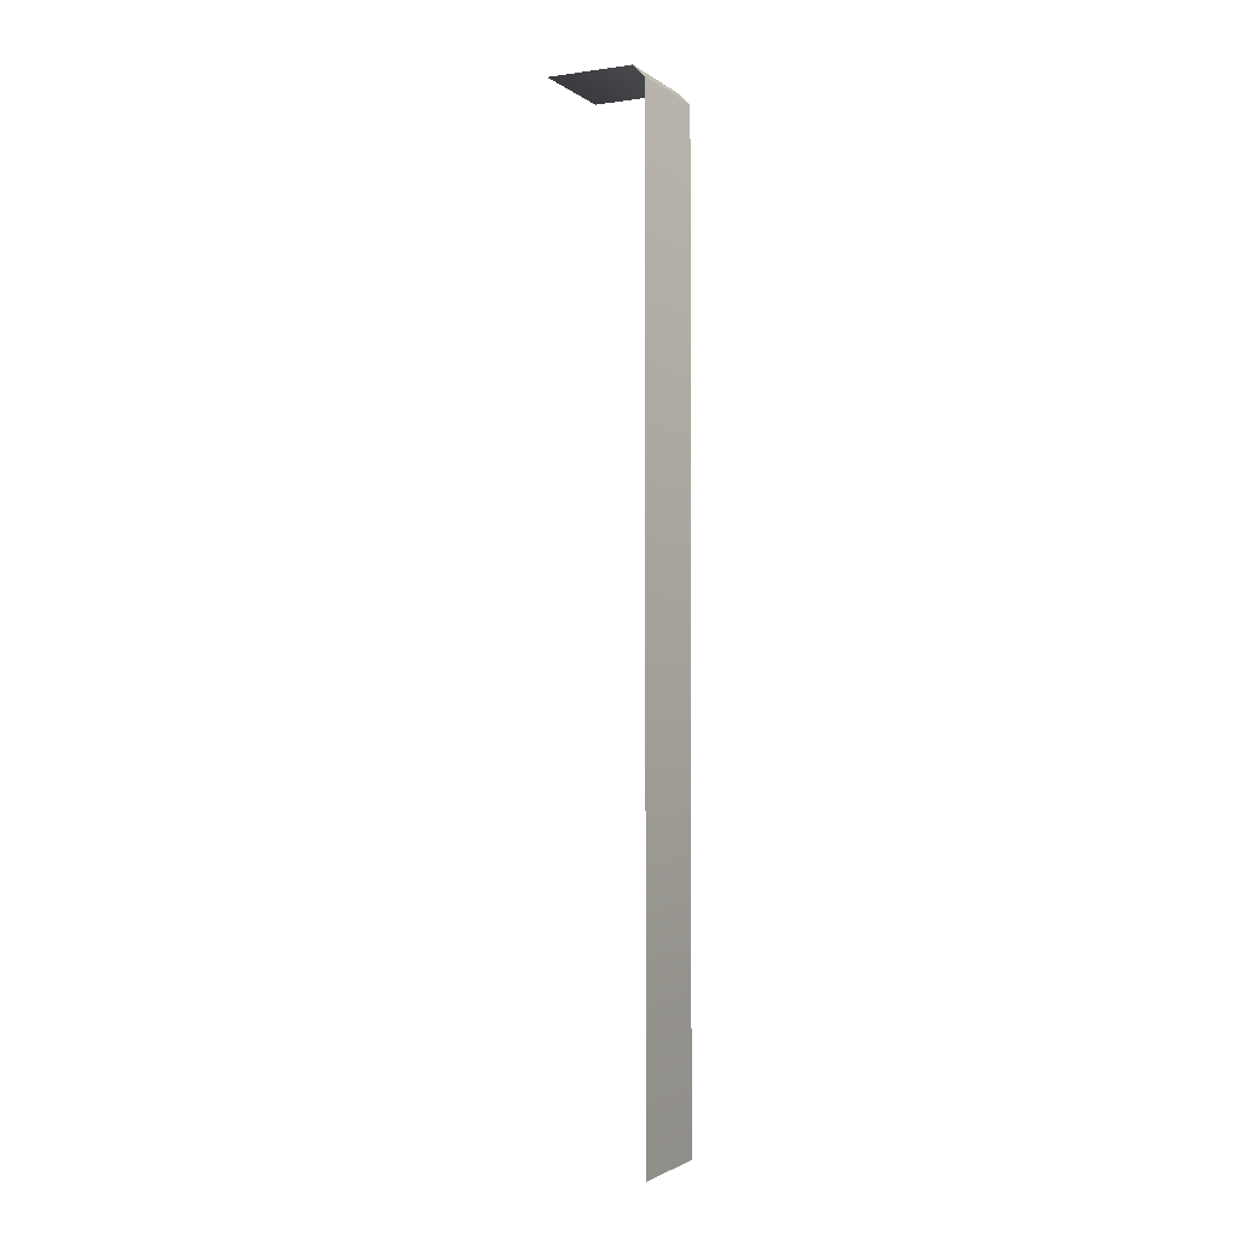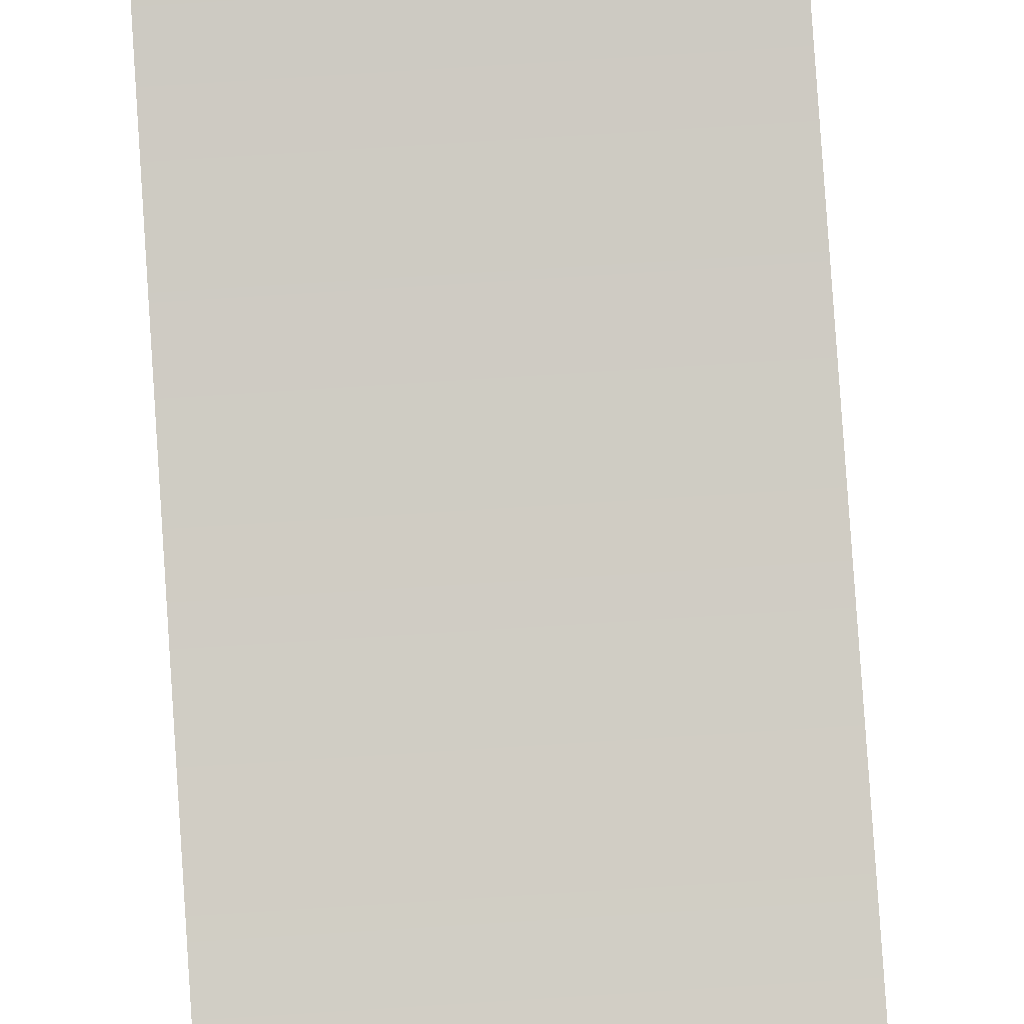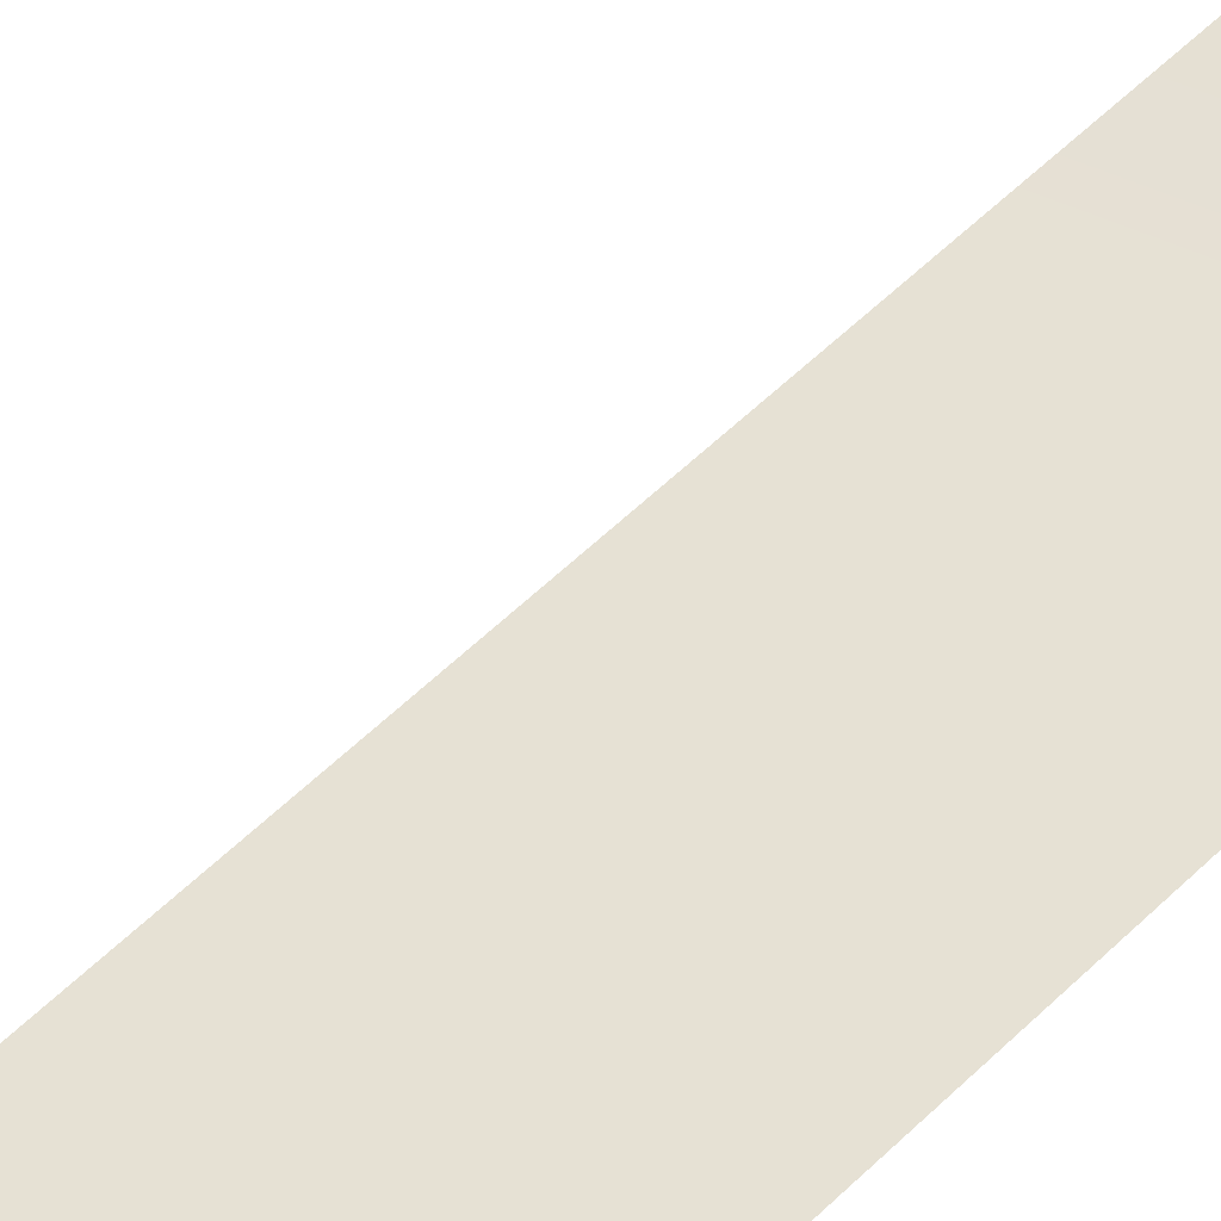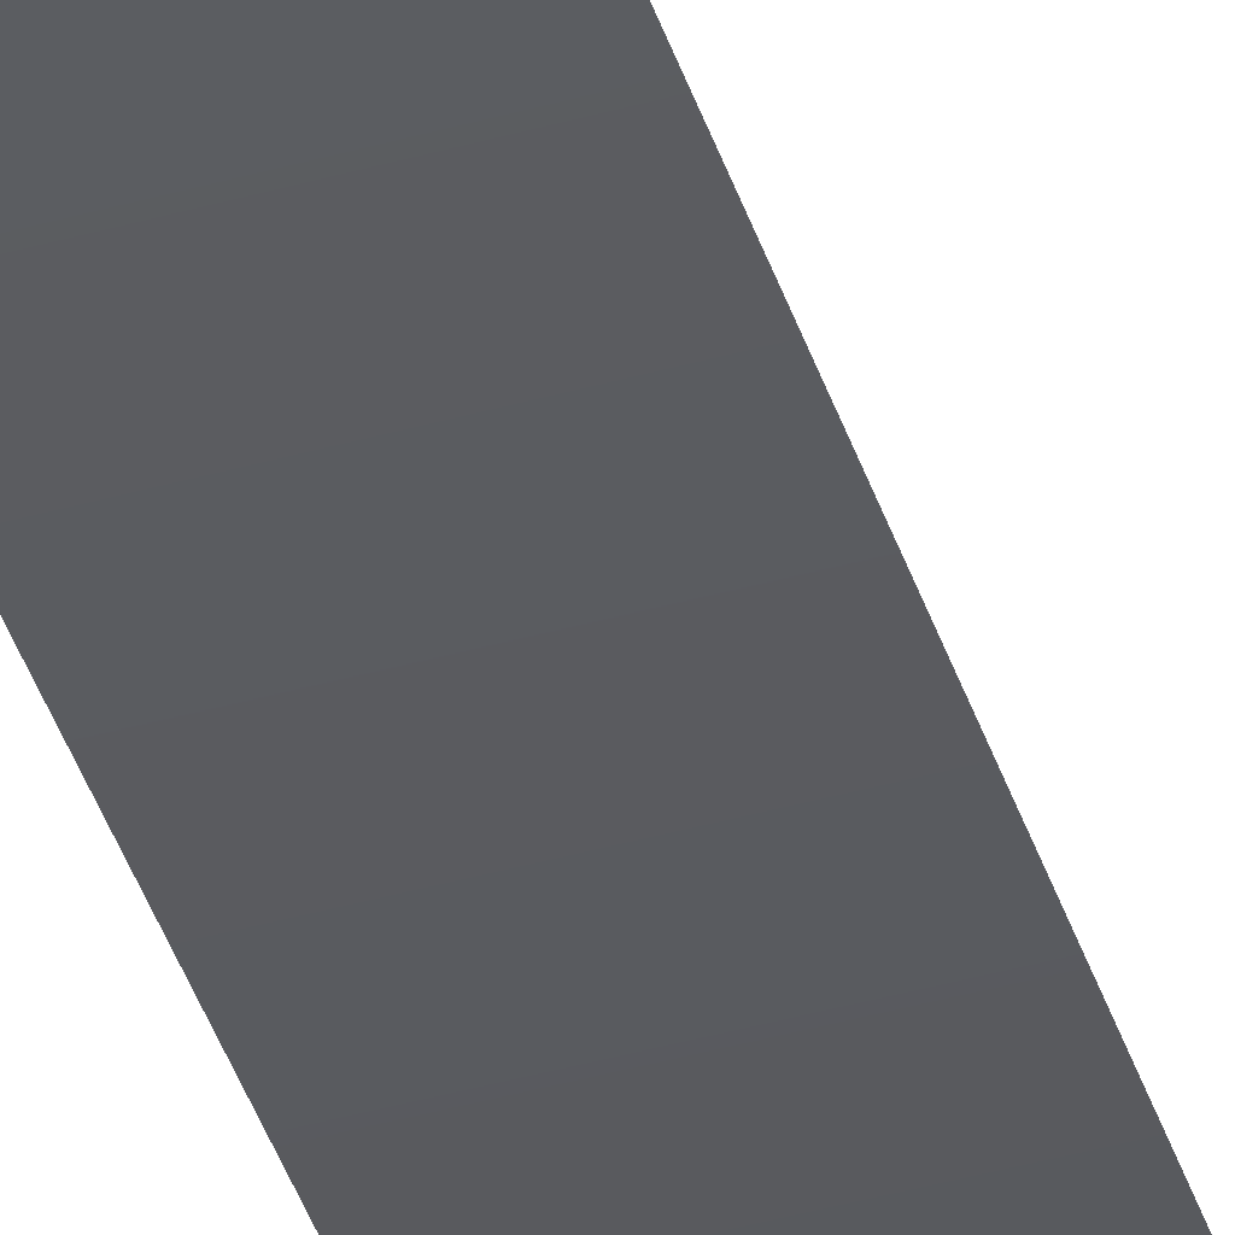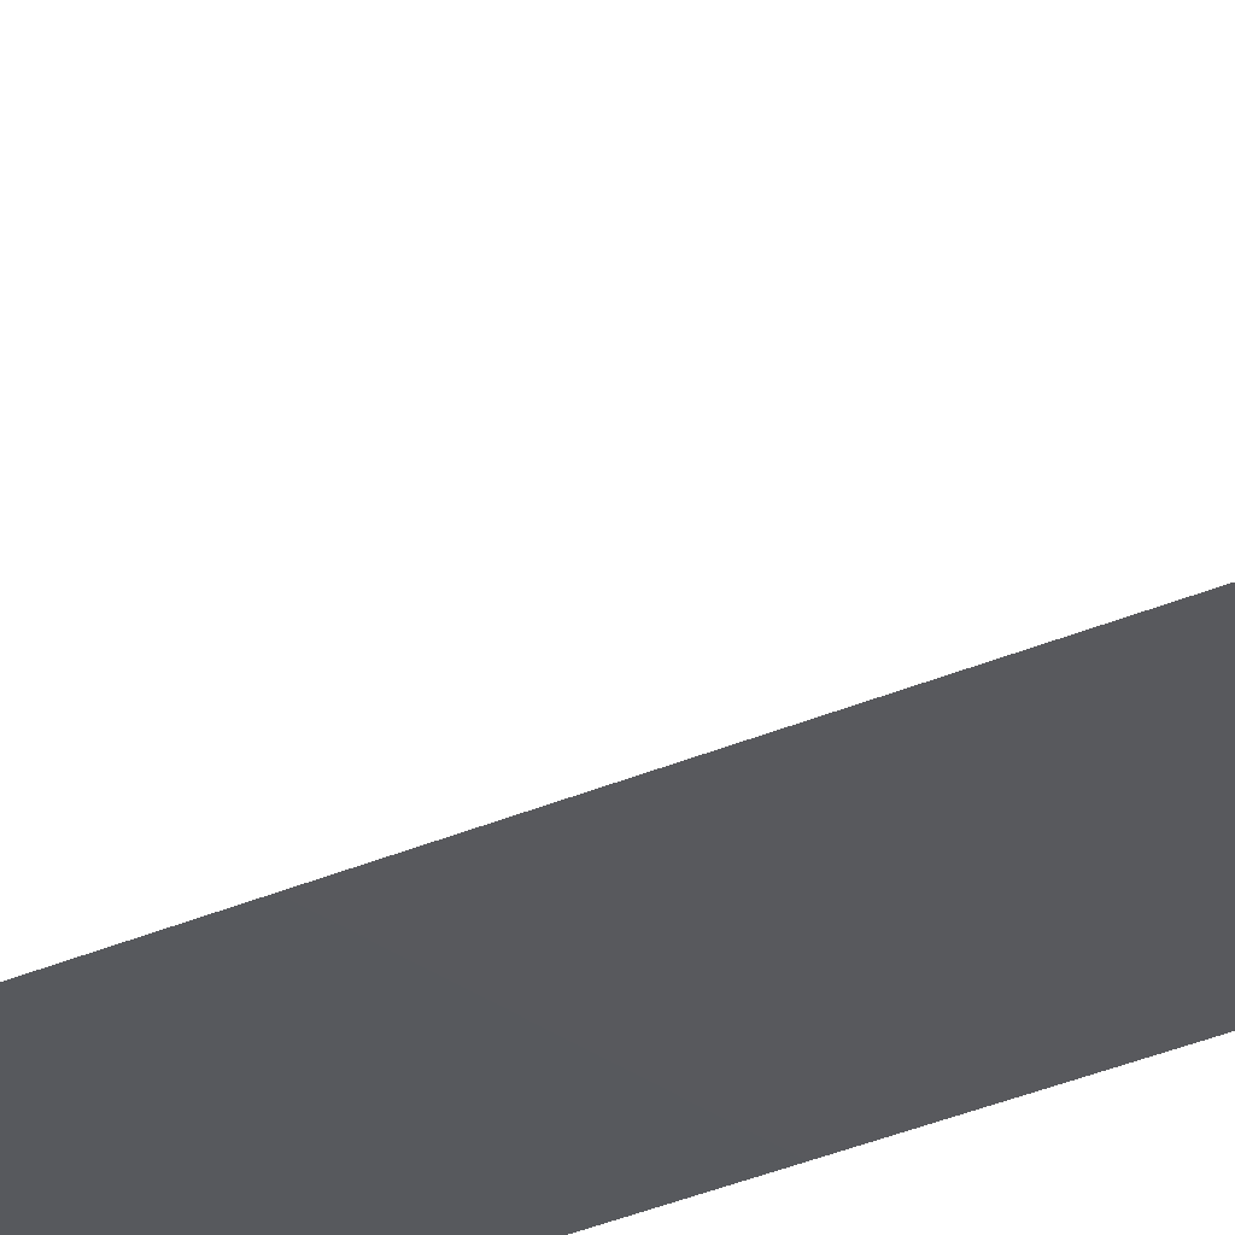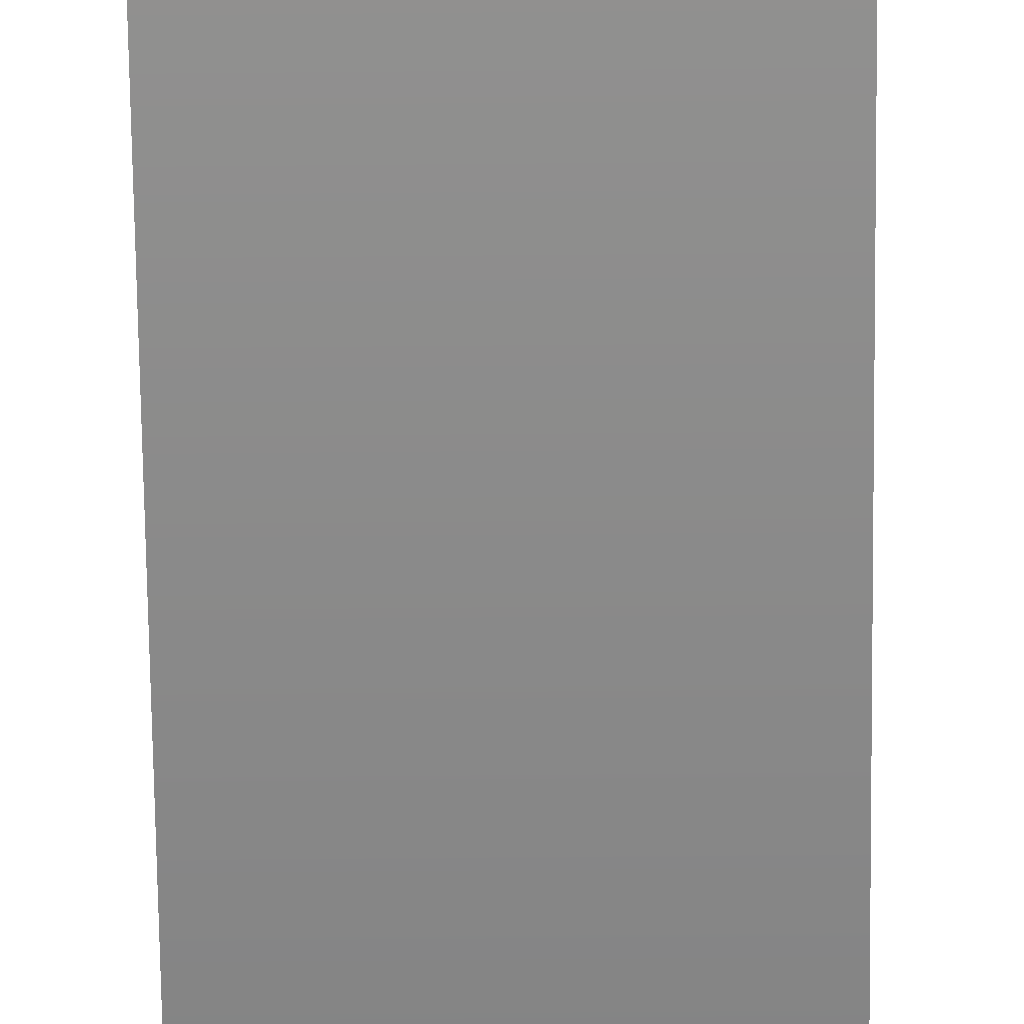
<metadata>
{"format":"obj","ext":"obj","renderer":"f3d","projection":"perspective","resolution":1024,"background":"white","views":[{"elev":-2.3,"azim":-64.1,"up":"+Z"},{"elev":72.8,"azim":176.3,"up":"+Y"},{"elev":34.9,"azim":-146.0,"up":"+Y"},{"elev":-43.8,"azim":-161.8,"up":"+Y"},{"elev":-24.9,"azim":-51.8,"up":"+Y"},{"elev":-51.4,"azim":0.6,"up":"+Y"}]}
</metadata>
<code>
g FrontEdgeTile
v -1 -0.75 0
v -1 1 0
v 1 1 0
v 1 -0.75 0
v -1 -1 -0.25
v 1 -1 -0.25
v -1 -1 -0.25
v 1 -1 -0.25
v 1 -1 -20
v -1 -1 -20
g FrontEdgeTile_0
f 3 2 1
f 4 3 1
f 4 1 5
f 6 4 5
g FrontEdgeTile_1
f 9 8 7
f 10 9 7

</code>
